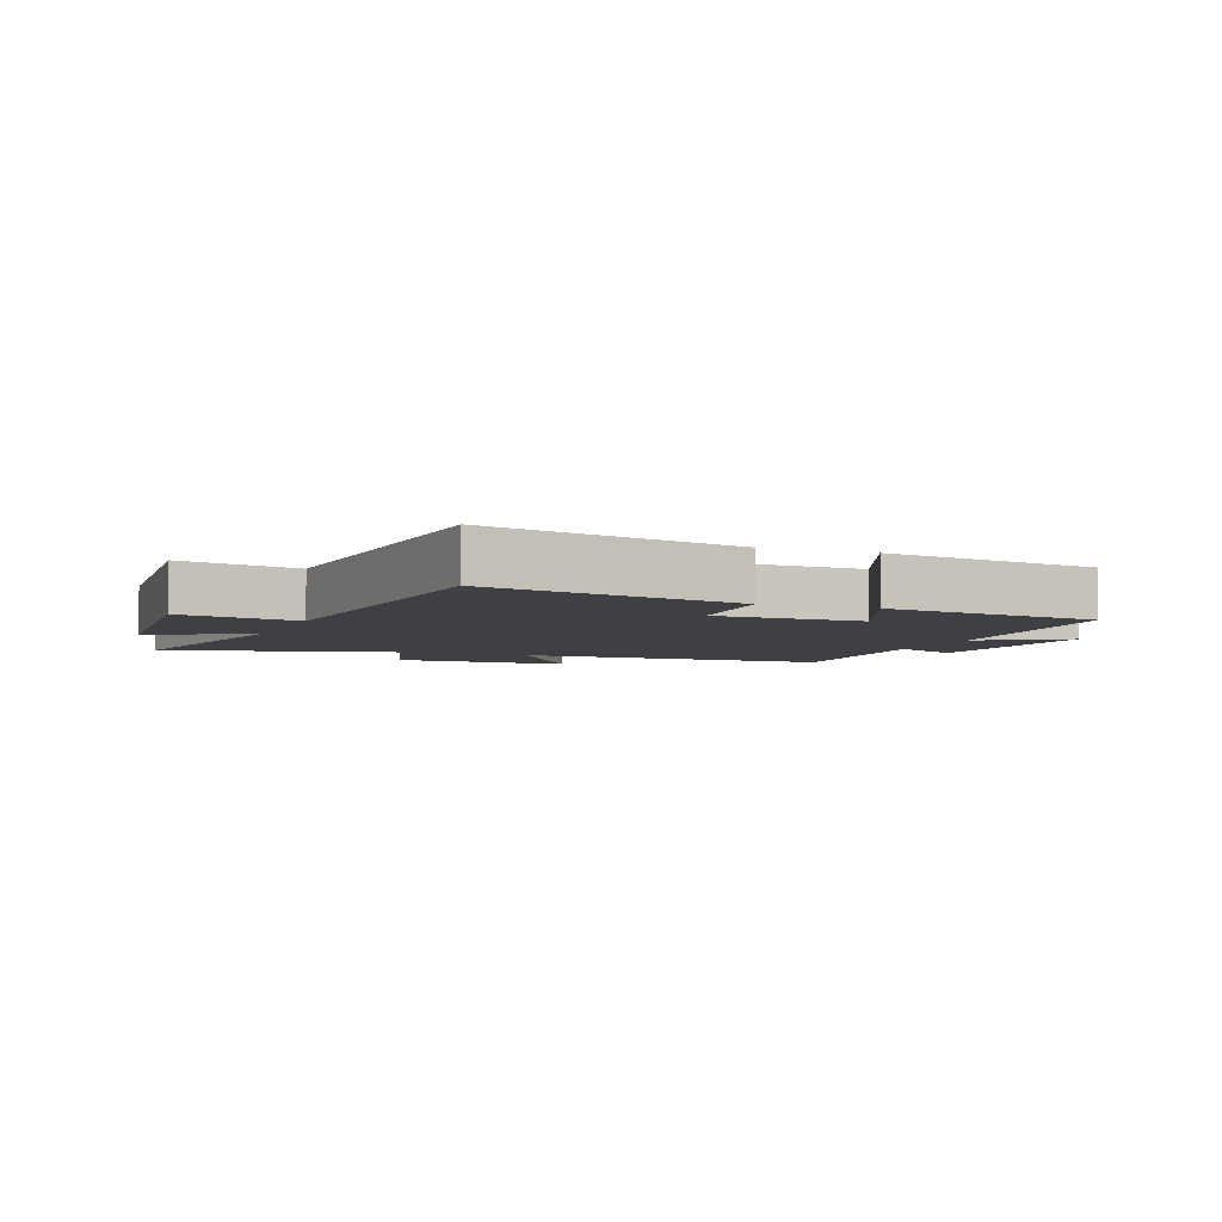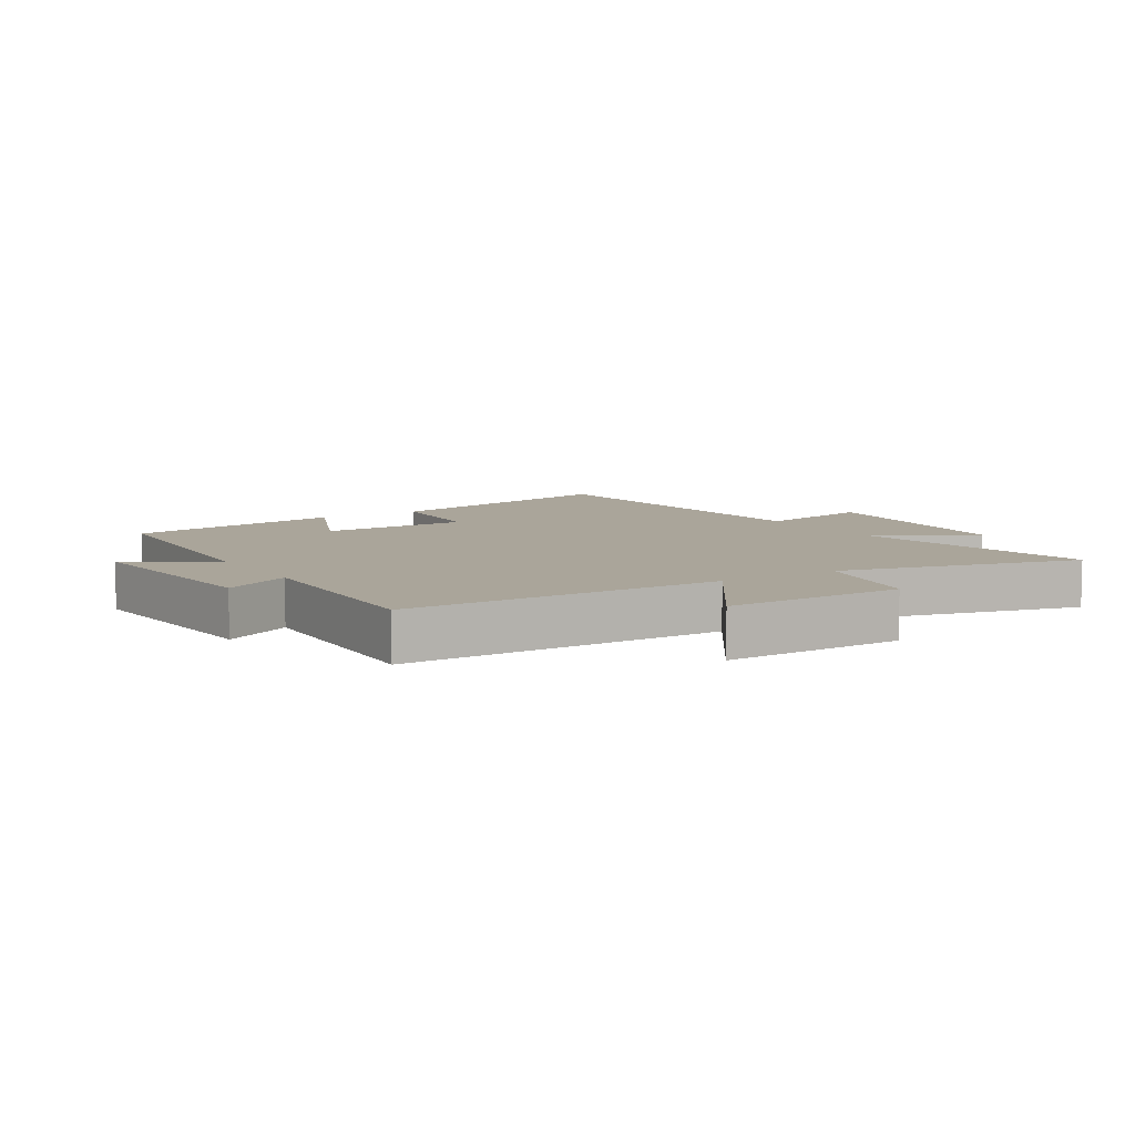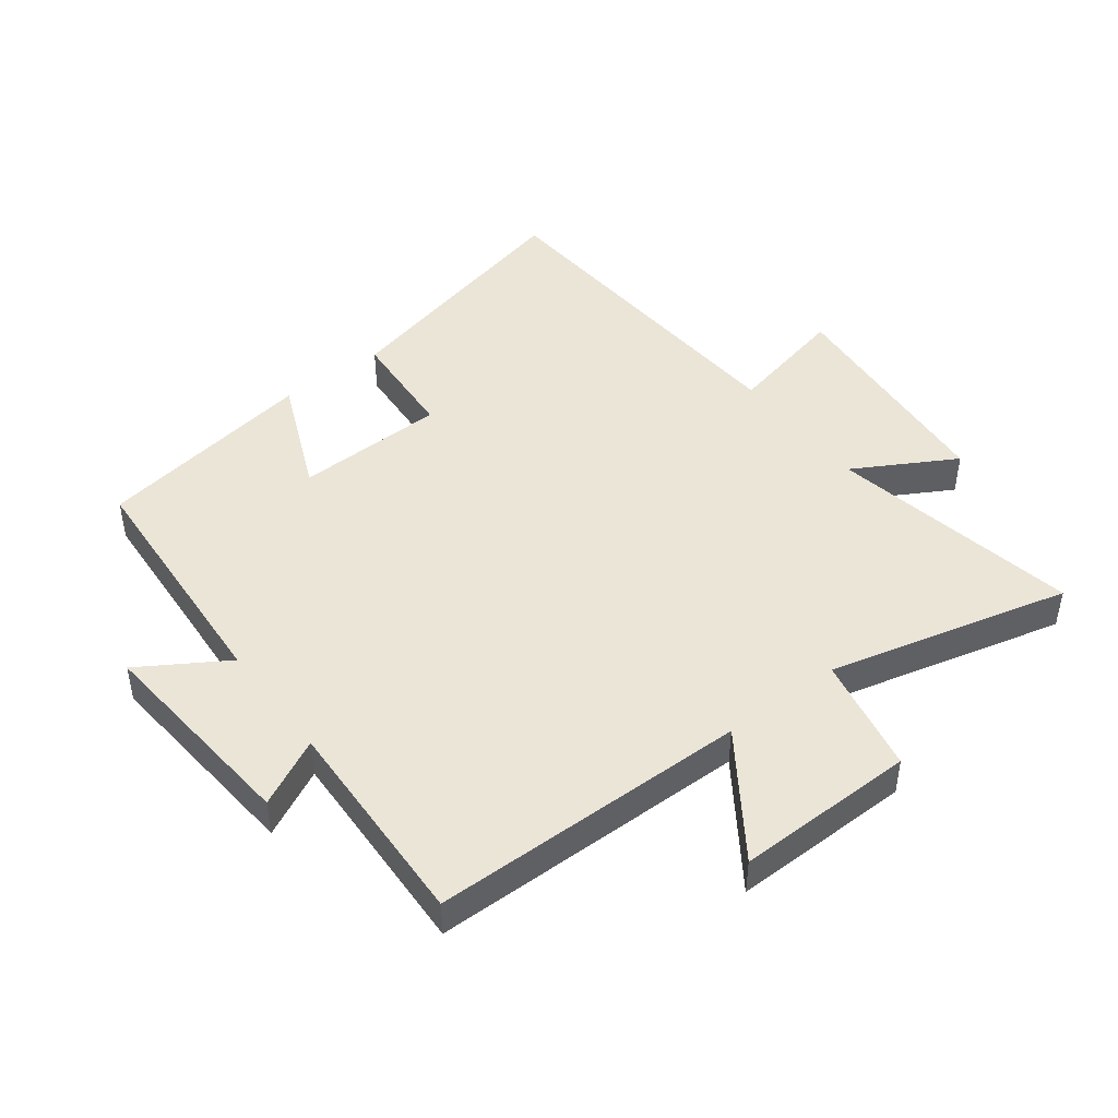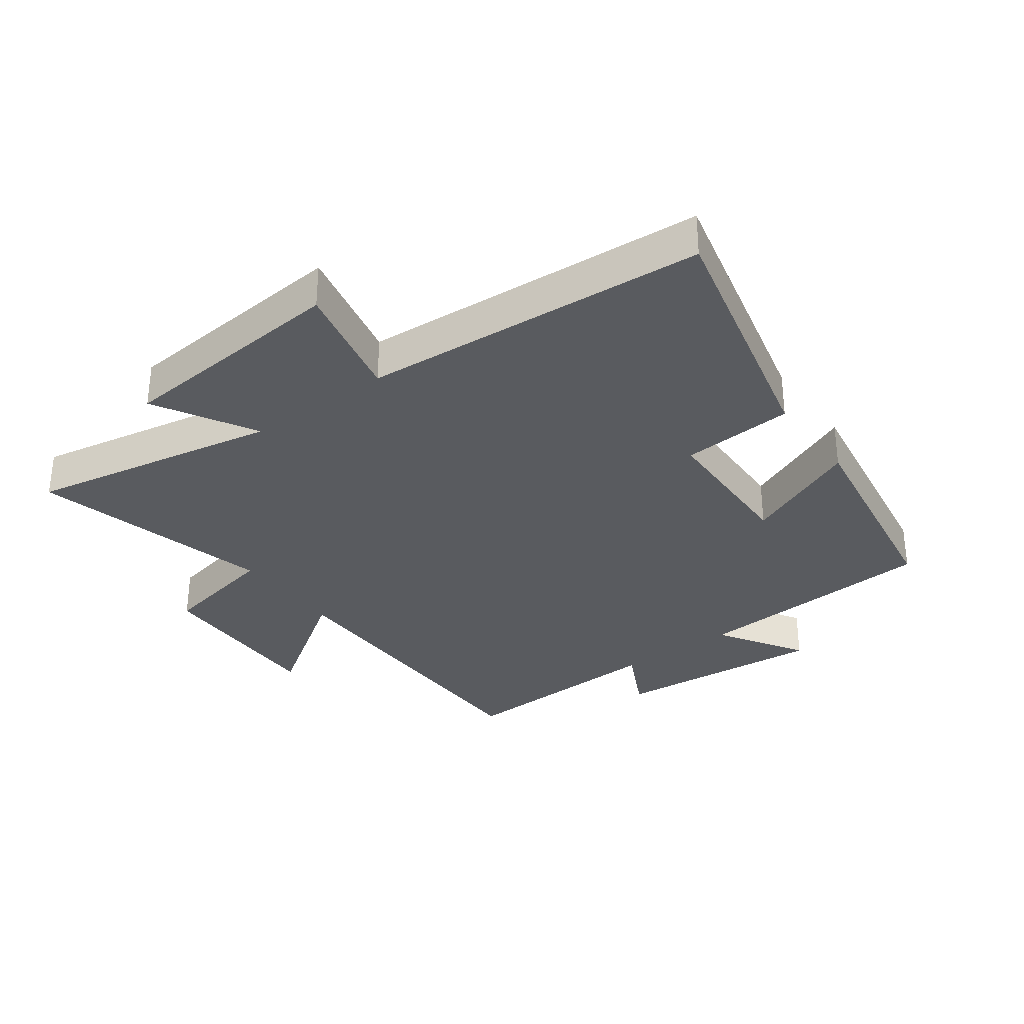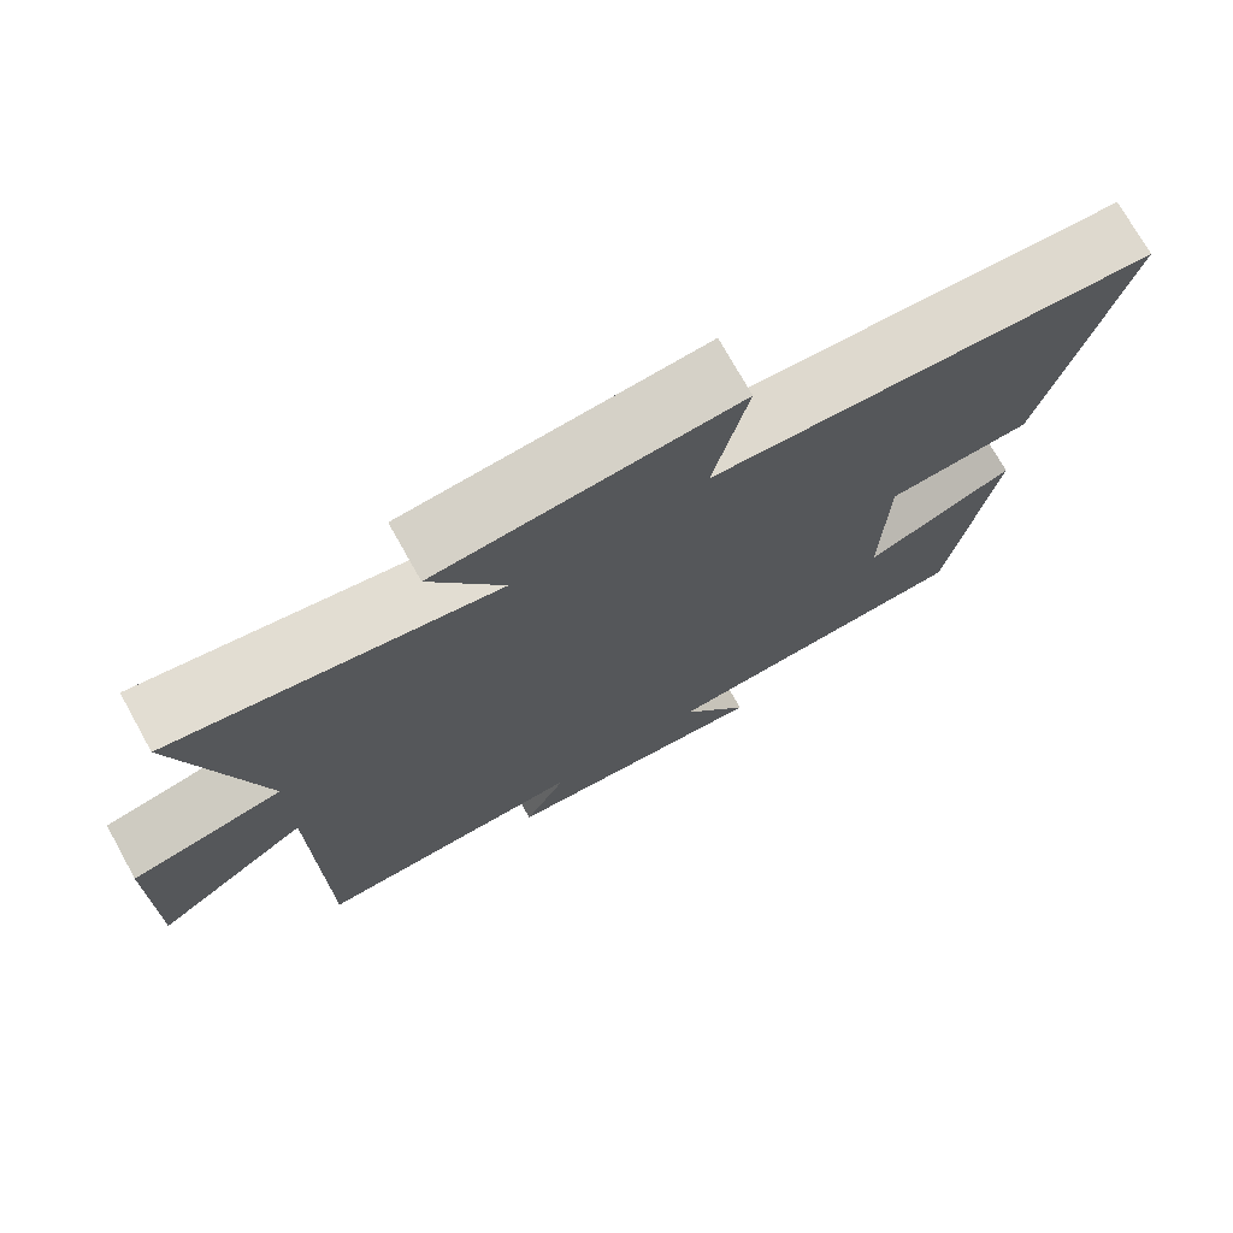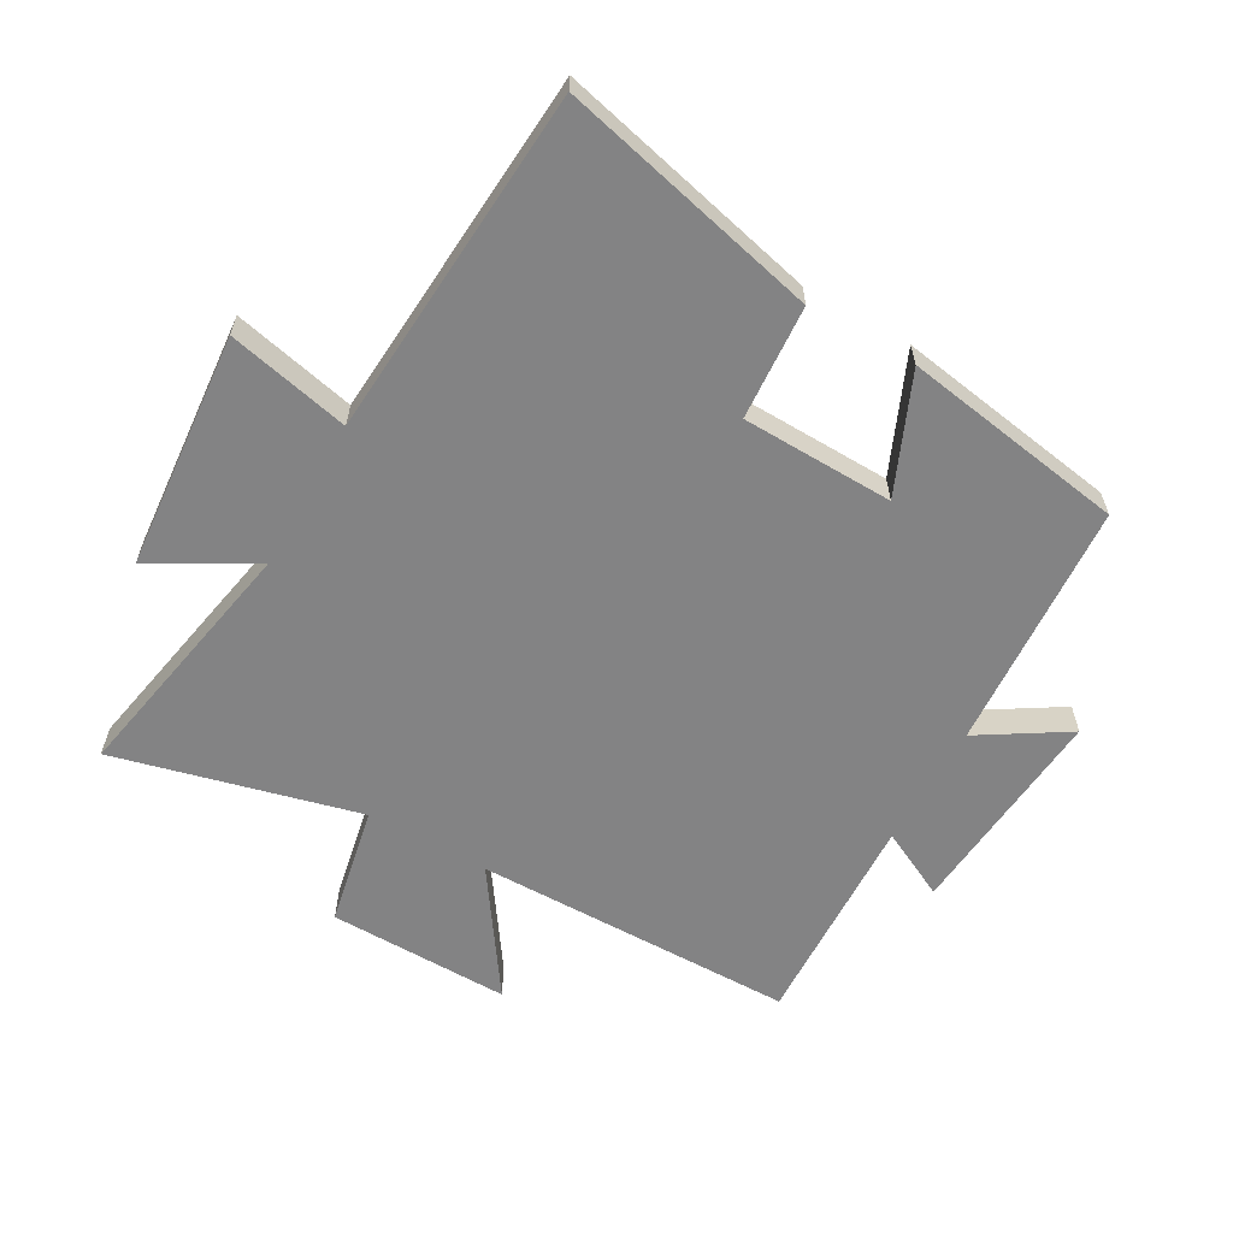
<metadata>
{"format":"obj","ext":"obj","renderer":"f3d","projection":"perspective","resolution":1024,"background":"white","views":[{"elev":-4.8,"azim":68.7,"up":"+Y"},{"elev":7.6,"azim":-121.9,"up":"+Y"},{"elev":45.8,"azim":-127.2,"up":"+Y"},{"elev":-32.5,"azim":36.3,"up":"+Y"},{"elev":73.9,"azim":-29.2,"up":"+Z"},{"elev":-61.2,"azim":60.5,"up":"+Y"}]}
</metadata>
<code>
v 0.443 0.07 -0.475
v 0.048 0.07 -0.5
v 0.134 0.07 -0.638
v -0.206 0.07 -0.608
v -0.152 0.07 -0.5
v -0.495 0.07 -0.513
v -0.5 0.07 -0.004
v -0.693 0.07 -0.136
v -0.689 0.07 0.152
v -0.5 0.07 0.19
v -0.597 0.07 0.576
v -0.195 0.07 0.5
v -0.286 0.07 0.661
v 0.088 0.07 0.693
v 0.045 0.07 0.5
v 0.599 0.07 0.462
v 0.5 0.07 0.05
v 0.319 0.07 0.038
v 0.313 0.07 -0.202
v 0.5 0.07 -0.122
v 0.443 0 -0.475
v 0.048 0 -0.5
v 0.134 0 -0.638
v -0.206 0 -0.608
v -0.152 0 -0.5
v -0.495 0 -0.513
v -0.5 0 -0.004
v -0.693 0 -0.136
v -0.689 0 0.152
v -0.5 0 0.19
v -0.597 0 0.576
v -0.195 0 0.5
v -0.286 0 0.661
v 0.088 0 0.693
v 0.045 0 0.5
v 0.599 0 0.462
v 0.5 0 0.05
v 0.319 0 0.038
v 0.313 0 -0.202
v 0.5 0 -0.122
f 19 20 1 2
f 18 19 2
f 15 16 17 18
f 15 18 2
f 12 13 14 15
f 12 15 2
f 10 11 12 2
f 7 8 9 10
f 5 6 7 10
f 5 10 2 3
f 3 4 5
f 22 21 40 39
f 22 39 38
f 38 37 36 35
f 22 38 35
f 35 34 33 32
f 22 35 32
f 22 32 31 30
f 30 29 28 27
f 30 27 26 25
f 23 22 30 25
f 25 24 23
f 1 21 22 2
f 2 22 23 3
f 3 23 24 4
f 4 24 25 5
f 5 25 26 6
f 6 26 27 7
f 7 27 28 8
f 8 28 29 9
f 9 29 30 10
f 10 30 31 11
f 11 31 32 12
f 12 32 33 13
f 13 33 34 14
f 14 34 35 15
f 15 35 36 16
f 16 36 37 17
f 17 37 38 18
f 18 38 39 19
f 19 39 40 20
f 20 40 21 1

</code>
